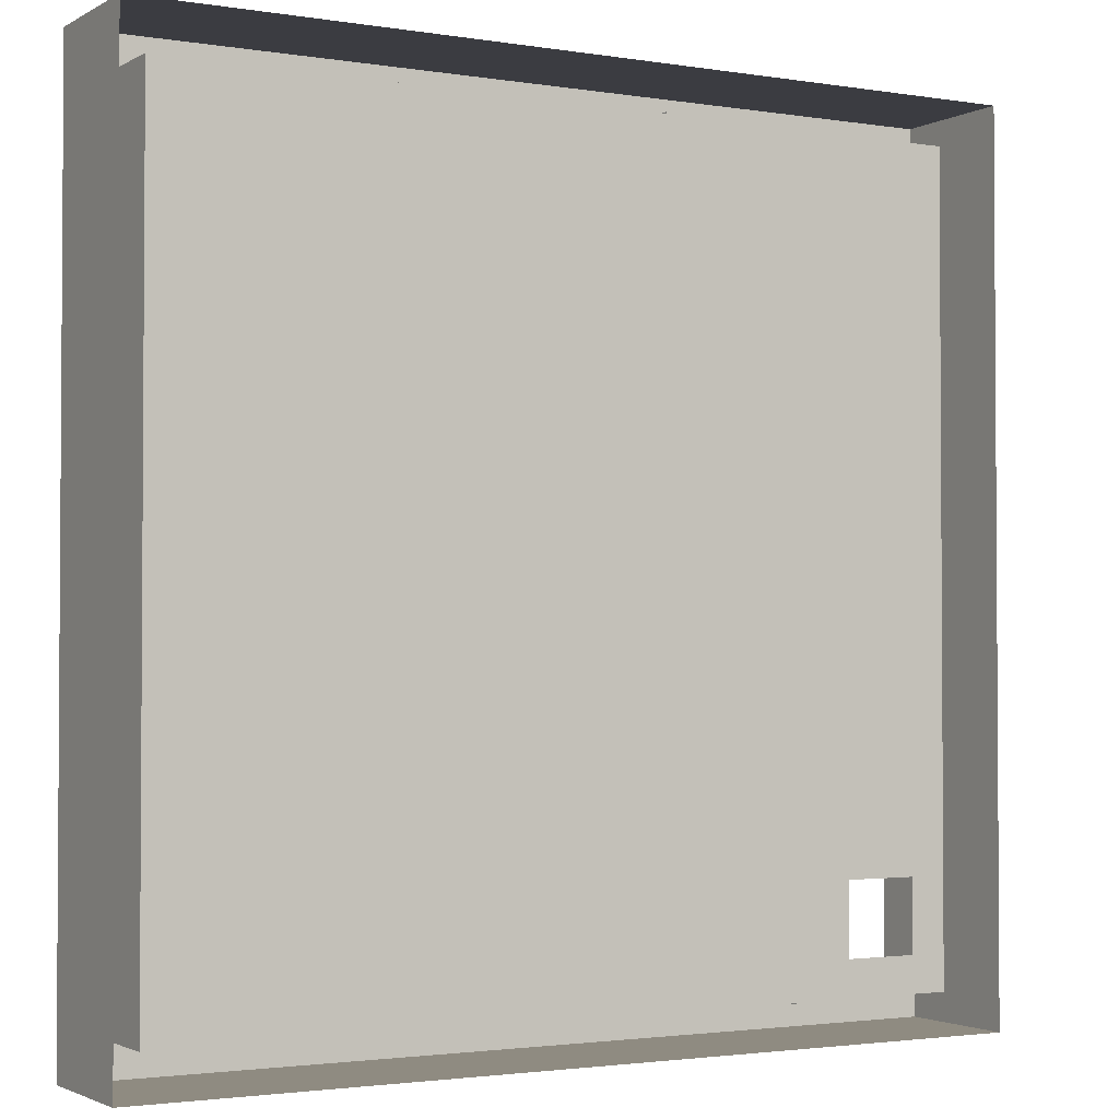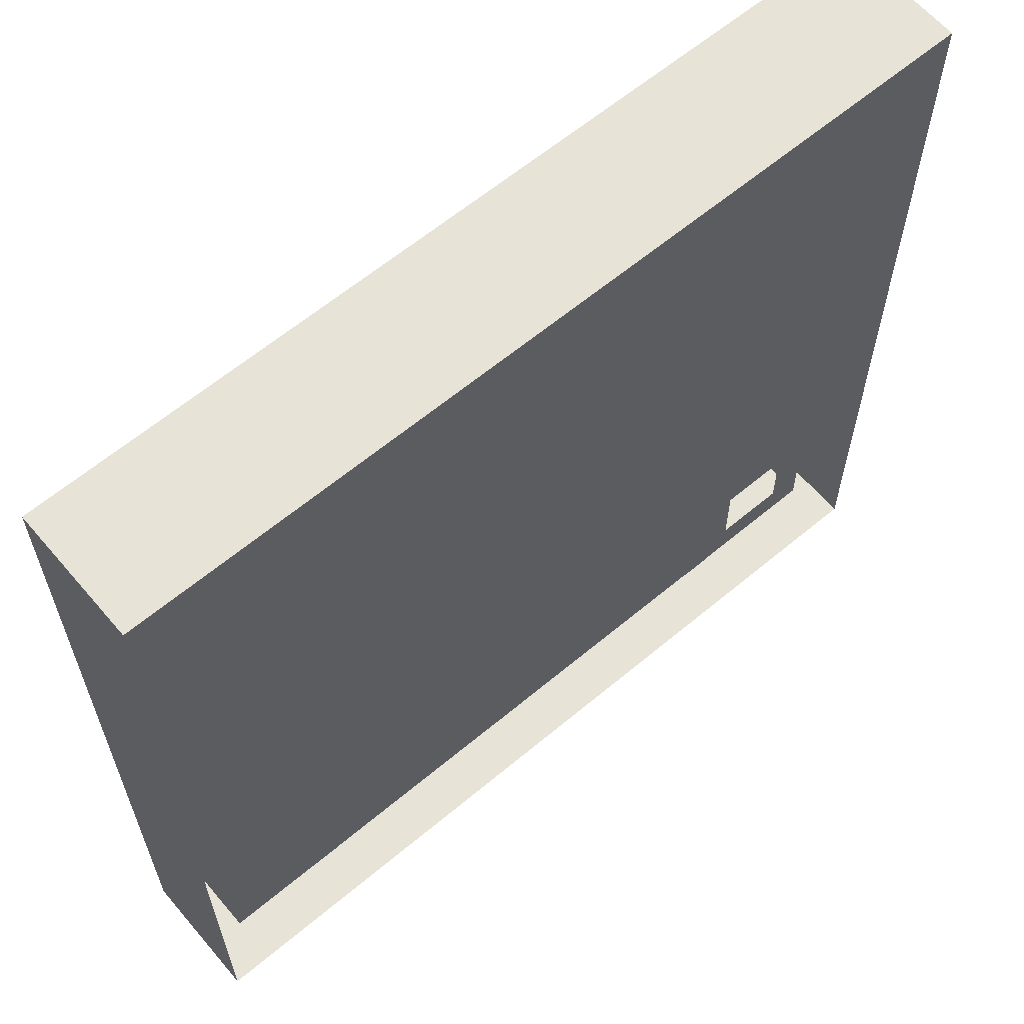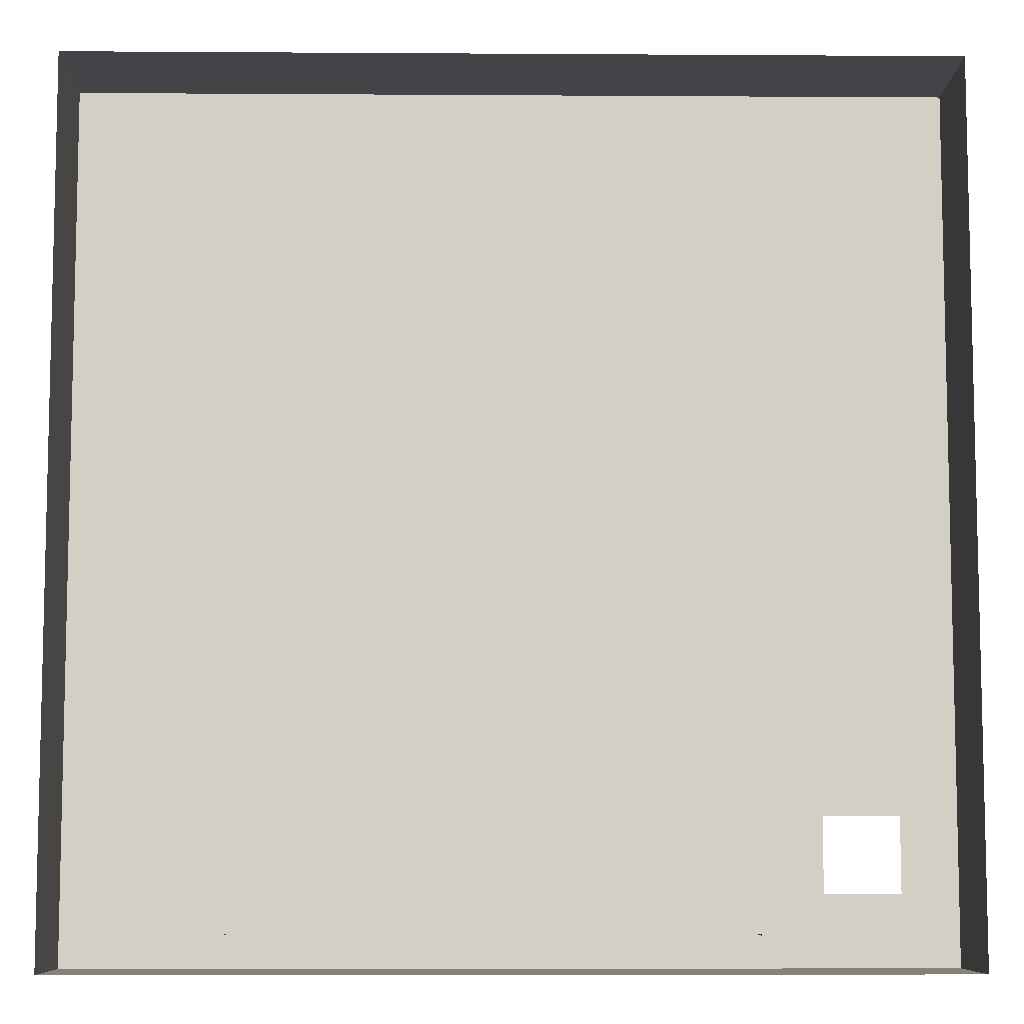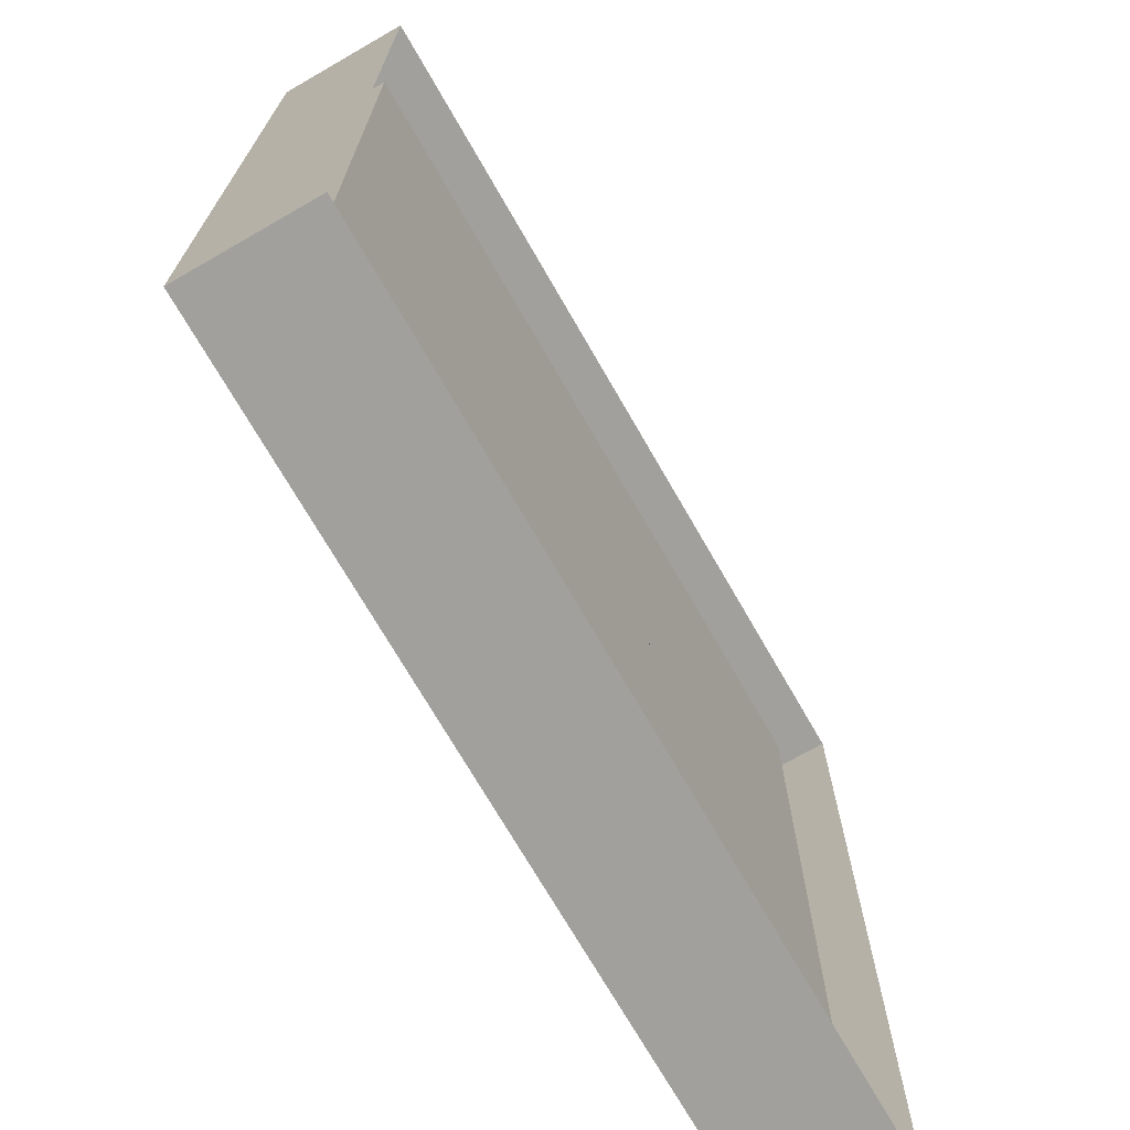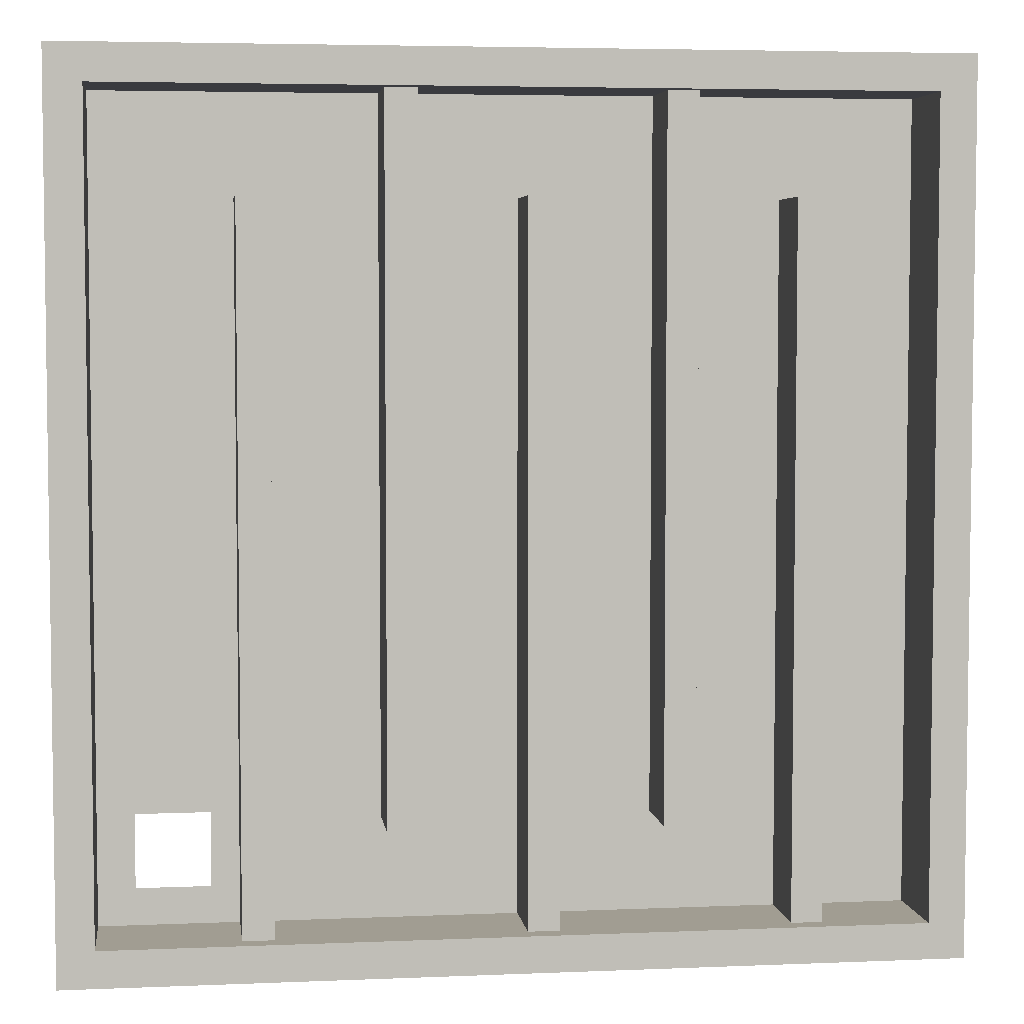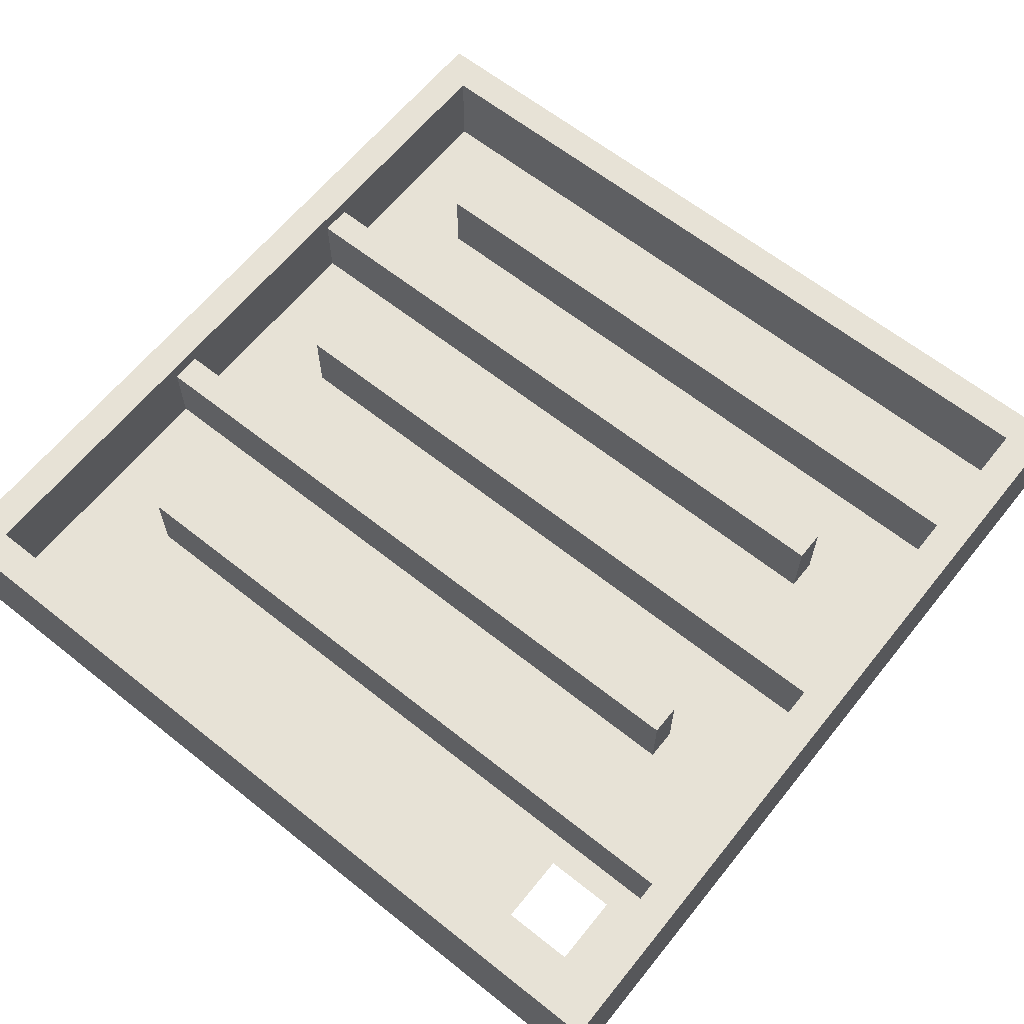
<metadata>
{"format":"obj","ext":"obj","renderer":"f3d","projection":"perspective","resolution":1024,"background":"white","views":[{"elev":-2.2,"azim":-29.7,"up":"+Z"},{"elev":62.4,"azim":-40.3,"up":"+Z"},{"elev":-8.0,"azim":-1.0,"up":"+Z"},{"elev":-71.6,"azim":-60.1,"up":"+Z"},{"elev":4.8,"azim":172.4,"up":"+Z"},{"elev":63.2,"azim":128.8,"up":"+Y"}]}
</metadata>
<code>
o Cube
v 1.835 0.3 -1.835
v 2 -0.3 -2
v 1.835 0.3 1.835
v 2 -0.3 2
v -1.835 0.3 -1.835
v -2 -0.3 -2
v -1.835 0.3 1.835
v -2 -0.3 2
v 2 0.3 2
v -2 0.3 2
v 2 0.3 -2
v -2 0.3 -2
v 1.835 -0.1283 1.835
v -1.835 -0.1283 1.835
v 1.835 -0.1283 -1.835
v -1.835 -0.1283 -1.835
v 0.9176 -0.1283 -0.9176
v 1.835 -0.1283 -0.9176
v 0 -0.1283 -0.9176
v 0.9176 -0.1283 0
v 0.9176 -0.1283 -1.835
v 0 -0.1283 0
v 0 -0.1283 -1.835
v -1.835 -0.1283 0
v 1.835 -0.1283 0
v 0 -0.1283 1.835
v 1.001 -0.1283 -1.835
v 1.084 -0.1283 -1.835
v 1.168 -0.1283 -1.835
v 1.251 -0.1283 -1.835
v 1.335 -0.1283 -1.835
v 1.418 -0.1283 -1.835
v 1.501 -0.1283 -1.835
v 1.585 -0.1283 -1.835
v 1.668 -0.1283 -1.835
v 1.752 -0.1283 -1.835
v 1.001 -0.1283 -0.9176
v 1.084 -0.1283 -0.9176
v 1.168 -0.1283 -0.9176
v 1.251 -0.1283 -0.9176
v 1.335 -0.1283 -0.9176
v 1.418 -0.1283 -0.9176
v 1.501 -0.1283 -0.9176
v 1.585 -0.1283 -0.9176
v 1.668 -0.1283 -0.9176
v 1.752 -0.1283 -0.9176
v 0.9176 -0.1283 -1.752
v 0.9176 -0.1283 -1.668
v 0.9176 -0.1283 -1.585
v 0.9176 -0.1283 -1.501
v 0.9176 -0.1283 -1.418
v 0.9176 -0.1283 -1.335
v 0.9176 -0.1283 -1.251
v 0.9176 -0.1283 -1.168
v 0.9176 -0.1283 -1.084
v 0.9176 -0.1283 -1.001
v 1.835 -0.1283 -1.752
v 1.835 -0.1283 -1.668
v 1.835 -0.1283 -1.585
v 1.835 -0.1283 -1.501
v 1.835 -0.1283 -1.418
v 1.835 -0.1283 -1.335
v 1.835 -0.1283 -1.251
v 1.835 -0.1283 -1.168
v 1.835 -0.1283 -1.084
v 1.835 -0.1283 -1.001
v 1.752 -0.1283 -1.752
v 1.752 -0.1283 -1.668
v 1.752 -0.1283 -1.585
v 1.752 -0.1283 -1.501
v 1.752 -0.1283 -1.418
v 1.752 -0.1283 -1.335
v 1.752 -0.1283 -1.251
v 1.752 -0.1283 -1.168
v 1.752 -0.1283 -1.084
v 1.752 -0.1283 -1.001
v 1.668 -0.1283 -1.752
v 1.668 -0.1283 -1.668
v 1.668 -0.1283 -1.585
v 1.668 -0.1283 -1.501
v 1.668 -0.1283 -1.418
v 1.668 -0.1283 -1.335
v 1.668 -0.1283 -1.251
v 1.668 -0.1283 -1.168
v 1.668 -0.1283 -1.084
v 1.668 -0.1283 -1.001
v 1.585 -0.1283 -1.752
v 1.585 -0.1283 -1.668
v 1.585 -0.1283 -1.335
v 1.585 -0.1283 -1.251
v 1.585 -0.1283 -1.168
v 1.585 -0.1283 -1.084
v 1.585 -0.1283 -1.001
v 1.501 -0.1283 -1.752
v 1.501 -0.1283 -1.668
v 1.501 -0.1283 -1.335
v 1.501 -0.1283 -1.251
v 1.501 -0.1283 -1.168
v 1.501 -0.1283 -1.084
v 1.501 -0.1283 -1.001
v 1.418 -0.1283 -1.752
v 1.418 -0.1283 -1.668
v 1.418 -0.1283 -1.335
v 1.418 -0.1283 -1.251
v 1.418 -0.1283 -1.168
v 1.418 -0.1283 -1.084
v 1.418 -0.1283 -1.001
v 1.335 -0.1283 -1.752
v 1.335 -0.1283 -1.668
v 1.335 -0.1283 -1.585
v 1.335 -0.1283 -1.501
v 1.335 -0.1283 -1.418
v 1.335 -0.1283 -1.335
v 1.335 -0.1283 -1.251
v 1.335 -0.1283 -1.168
v 1.335 -0.1283 -1.084
v 1.335 -0.1283 -1.001
v 1.251 -0.1283 -1.752
v 1.251 -0.1283 -1.668
v 1.251 -0.1283 -1.585
v 1.251 -0.1283 -1.501
v 1.251 -0.1283 -1.418
v 1.251 -0.1283 -1.335
v 1.251 -0.1283 -1.251
v 1.251 -0.1283 -1.168
v 1.251 -0.1283 -1.084
v 1.251 -0.1283 -1.001
v 1.168 -0.1283 -1.752
v 1.168 -0.1283 -1.668
v 1.168 -0.1283 -1.585
v 1.168 -0.1283 -1.501
v 1.168 -0.1283 -1.418
v 1.168 -0.1283 -1.335
v 1.168 -0.1283 -1.251
v 1.168 -0.1283 -1.168
v 1.168 -0.1283 -1.084
v 1.168 -0.1283 -1.001
v 1.084 -0.1283 -1.752
v 1.084 -0.1283 -1.668
v 1.084 -0.1283 -1.585
v 1.084 -0.1283 -1.501
v 1.084 -0.1283 -1.418
v 1.084 -0.1283 -1.335
v 1.084 -0.1283 -1.251
v 1.084 -0.1283 -1.168
v 1.084 -0.1283 -1.084
v 1.084 -0.1283 -1.001
v 1.001 -0.1283 -1.752
v 1.001 -0.1283 -1.668
v 1.001 -0.1283 -1.585
v 1.001 -0.1283 -1.501
v 1.001 -0.1283 -1.418
v 1.001 -0.1283 -1.335
v 1.001 -0.1283 -1.251
v 1.001 -0.1283 -1.168
v 1.001 -0.1283 -1.084
v 1.001 -0.1283 -1.001
v 1.504 -0.09377 -1.563
v 1.49 -0.09377 -1.562
v 1.477 -0.09377 -1.558
v 1.465 -0.09377 -1.552
v 1.455 -0.09377 -1.543
v 1.446 -0.09377 -1.532
v 1.439 -0.09377 -1.52
v 1.435 -0.09377 -1.507
v 1.434 -0.09377 -1.493
v 1.435 -0.09377 -1.48
v 1.439 -0.09377 -1.467
v 1.446 -0.09377 -1.455
v 1.455 -0.09377 -1.444
v 1.465 -0.09377 -1.435
v 1.477 -0.09377 -1.429
v 1.49 -0.09377 -1.425
v 1.504 -0.09377 -1.423
v 1.518 -0.09377 -1.425
v 1.531 -0.09377 -1.429
v 1.543 -0.09377 -1.435
v 1.554 -0.09377 -1.444
v 1.562 -0.09377 -1.455
v 1.569 -0.09377 -1.467
v 1.573 -0.09377 -1.48
v 1.574 -0.09377 -1.493
v 1.573 -0.09377 -1.507
v 1.569 -0.09377 -1.52
v 1.562 -0.09377 -1.532
v 1.554 -0.09377 -1.543
v 1.543 -0.09377 -1.552
v 1.531 -0.09377 -1.558
v 1.518 -0.09377 -1.562
f 3 1 15 57 58 59 60 61 62 63 64 65 66 18 25 13
f 4 9 10 8
f 8 10 12 6
f 2 11 9 4
f 6 12 11 2
f 3 7 10 9
f 1 3 9 11
f 7 5 12 10
f 5 1 11 12
f 22 24 14 26
f 5 7 14 24 16
f 7 3 13 26 14
f 1 5 16 23 21 27 28 29 30 31 32 33 34 35 36 15
f 25 20 22 26 13
f 17 19 22 20
f 23 16 24 22 19
f 18 46 45 44 43 42 41 40 39 38 37 17 20 25
f 157 56 17 37
f 21 23 19 17 56 55 54 53 52 51 50 49 48 47
f 66 76 46 18
f 76 86 45 46
f 86 93 44 45
f 93 100 43 44
f 100 107 42 43
f 107 117 41 42
f 117 127 40 41
f 127 137 39 40
f 137 147 38 39
f 147 157 37 38
f 15 36 67 57
f 57 67 68 58
f 58 68 69 59
f 59 69 70 60
f 60 70 71 61
f 61 71 72 62
f 62 72 73 63
f 63 73 74 64
f 64 74 75 65
f 65 75 76 66
f 36 35 77 67
f 67 77 78 68
f 68 78 79 69
f 69 79 80 70
f 70 80 81 71
f 71 81 82 72
f 72 82 83 73
f 73 83 84 74
f 74 84 85 75
f 75 85 86 76
f 35 34 87 77
f 77 87 88 78
f 82 89 90 83
f 83 90 91 84
f 84 91 92 85
f 85 92 93 86
f 34 33 94 87
f 87 94 95 88
f 89 96 97 90
f 90 97 98 91
f 91 98 99 92
f 92 99 100 93
f 33 32 101 94
f 94 101 102 95
f 96 103 104 97
f 97 104 105 98
f 98 105 106 99
f 99 106 107 100
f 32 31 108 101
f 101 108 109 102
f 103 113 114 104
f 104 114 115 105
f 105 115 116 106
f 106 116 117 107
f 31 30 118 108
f 108 118 119 109
f 109 119 120 110
f 110 120 121 111
f 111 121 122 112
f 112 122 123 113
f 113 123 124 114
f 114 124 125 115
f 115 125 126 116
f 116 126 127 117
f 30 29 128 118
f 118 128 129 119
f 119 129 130 120
f 120 130 131 121
f 121 131 132 122
f 122 132 133 123
f 123 133 134 124
f 124 134 135 125
f 125 135 136 126
f 126 136 137 127
f 29 28 138 128
f 128 138 139 129
f 129 139 140 130
f 130 140 141 131
f 131 141 142 132
f 132 142 143 133
f 133 143 144 134
f 134 144 145 135
f 135 145 146 136
f 136 146 147 137
f 28 27 148 138
f 138 148 149 139
f 139 149 150 140
f 140 150 151 141
f 141 151 152 142
f 142 152 153 143
f 143 153 154 144
f 144 154 155 145
f 145 155 156 146
f 146 156 157 147
f 27 21 47 148
f 148 47 48 149
f 149 48 49 150
f 150 49 50 151
f 151 50 51 152
f 152 51 52 153
f 153 52 53 154
f 154 53 54 155
f 155 54 55 156
f 156 55 56 157
l 159 158
l 160 159
l 161 160
l 162 161
l 163 162
l 164 163
l 165 164
l 166 165
l 167 166
l 168 167
l 169 168
l 170 169
l 171 170
l 172 171
l 173 172
l 174 173
l 175 174
l 176 175
l 177 176
l 178 177
l 179 178
l 180 179
l 181 180
l 182 181
l 183 182
l 184 183
l 185 184
l 186 185
l 187 186
l 188 187
l 189 188
l 158 189
o Cube.001
v -1.37 -0.1276 1.382
v -1.37 0.2165 1.382
v -1.37 -0.1276 -1.839
v -1.37 0.2165 -1.839
v -1.227 -0.1276 1.382
v -1.227 0.2165 1.382
v -1.227 -0.1276 -1.839
v -1.227 0.2165 -1.839
f 190 191 193 192
f 192 193 197 196
f 196 197 195 194
f 194 195 191 190
f 192 196 194 190
f 197 193 191 195
o Cube.002
v 0.4332 -0.1276 1.845
v 0.4332 0.2165 1.845
v 0.4332 -0.1276 -1.376
v 0.4332 0.2165 -1.376
v 0.5761 -0.1276 1.845
v 0.5761 0.2165 1.845
v 0.5761 -0.1276 -1.376
v 0.5761 0.2165 -1.376
f 198 199 201 200
f 200 201 205 204
f 204 205 203 202
f 202 203 199 198
f 200 204 202 198
f 205 201 199 203
o Cube.003
v -0.1846 -0.1276 1.382
v -0.1846 0.2165 1.382
v -0.1846 -0.1276 -1.839
v -0.1846 0.2165 -1.839
v -0.0418 -0.1276 1.382
v -0.0418 0.2165 1.382
v -0.0418 -0.1276 -1.839
v -0.0418 0.2165 -1.839
f 206 207 209 208
f 208 209 213 212
f 212 213 211 210
f 210 211 207 206
f 208 212 210 206
f 213 209 207 211
o Cube.004
v -0.7905 -0.1276 1.84
v -0.7905 0.2165 1.84
v -0.7905 -0.1276 -1.382
v -0.7905 0.2165 -1.382
v -0.6477 -0.1276 1.84
v -0.6477 0.2165 1.84
v -0.6477 -0.1276 -1.382
v -0.6477 0.2165 -1.382
f 214 215 217 216
f 216 217 221 220
f 220 221 219 218
f 218 219 215 214
f 216 220 218 214
f 221 217 215 219
o Cube.005
v 1.066 -0.1276 1.378
v 1.066 0.2165 1.378
v 1.066 -0.1276 -1.843
v 1.066 0.2165 -1.843
v 1.208 -0.1276 1.378
v 1.208 0.2165 1.378
v 1.208 -0.1276 -1.843
v 1.208 0.2165 -1.843
f 222 223 225 224
f 224 225 229 228
f 228 229 227 226
f 226 227 223 222
f 224 228 226 222
f 229 225 223 227

</code>
